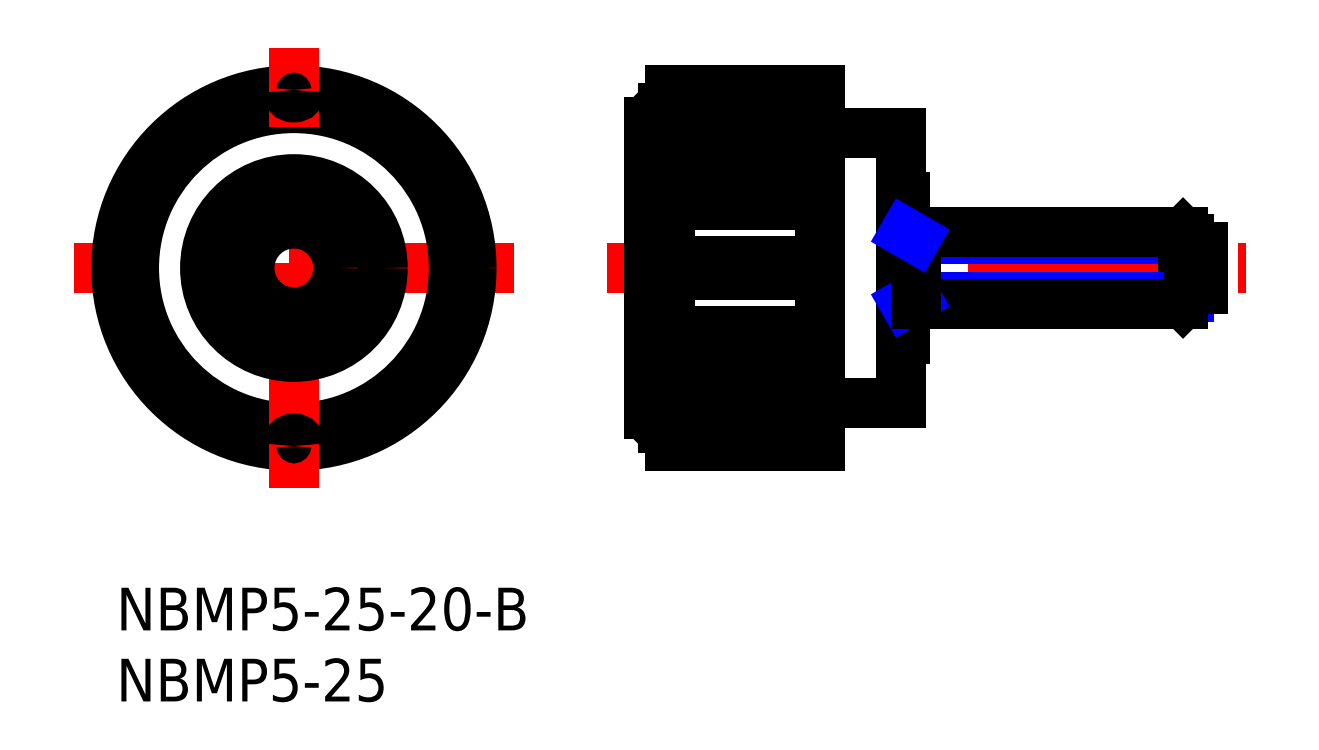
<metadata>
{"format":"dxf","ext":"dxf","renderer":"ezdxf+matplotlib","layout":"modelspace","background":"white","min_lineweight":24,"dpi":150}
</metadata>
<code>
0
SECTION
2
ENTITIES
0
INSERT
8
MSM_CONTINUOUS
2
*U2
10
0
20
0
30
0
0
INSERT
8
MSM_CONTINUOUS
2
*U3
10
0
20
0
30
0
0
LINE
8
MSM_CENTER
10
34.5
20
22.5
30
0
11
79.5
21
22.5
31
0
0
LINE
8
MSM_CONTINUOUS
10
49.5
20
32
30
0
11
55.2
21
32
31
0
0
LINE
8
MSM_CONTINUOUS
10
55.2
20
13
30
0
11
49.5
21
13
31
0
0
LINE
8
MSM_CONTINUOUS
10
55.5
20
27.5
30
0
11
55.5
21
17.5
31
0
0
LINE
8
MSM_CONTINUOUS
10
55.2
20
32
30
0
11
55.2
21
13
31
0
0
LINE
8
MSM_CONTINUOUS
10
55.5
20
17.5
30
0
11
55.2
21
17.5
31
0
0
LINE
8
MSM_CONTINUOUS
10
55.2
20
27.5
30
0
11
55.5
21
27.5
31
0
0
LINE
8
MSM_CENTER
10
28
20
22.5
30
0
11
-3
21
22.5
31
0
0
ARC
8
MSM_CONTINUOUS
10
3.661
20
31.34
30
0
40
0.5
50
226.1
51
43.85
0
ARC
8
MSM_CONTINUOUS
10
3.661
20
13.66
30
0
40
0.5
50
316.1
51
133.9
0
CIRCLE
8
MSM_CONTINUOUS
10
12.5
20
22.5
30
0
40
11.25
0
CIRCLE
8
MSM_CONTINUOUS
10
12.5
20
22.5
30
0
40
12.5
0
LINE
8
MSM_CENTER
10
12.5
20
7
30
0
11
12.5
21
38
31
0
0
LINE
8
MSM_CONTINUOUS
10
37.5
20
12.25
30
0
11
37.5
21
32.75
31
0
0
CIRCLE
8
MSM_CONTINUOUS
10
12.5
20
22.5
30
0
40
6.25
0
ARC
8
MSM_CONTINUOUS
10
38.5
20
12.25
30
0
40
1
50
180
51
270
0
LINE
8
MSM_CONTINUOUS
10
39
20
10
30
0
11
39
21
35
31
0
0
LINE
8
MSM_CONTINUOUS
10
49.5
20
35
30
0
11
49.5
21
10
31
0
0
LINE
8
MSM_CONTINUOUS
10
49.5
20
10
30
0
11
39
21
10
31
0
0
LINE
8
MSM_CONTINUOUS
10
39
20
14.02
30
0
11
46.5
21
14.02
31
0
0
LINE
8
MSM_CONTINUOUS
10
39
20
17.16
30
0
11
46.5
21
17.16
31
0
0
LINE
8
MSM_CONTINUOUS
10
39
20
18.08
30
0
11
46.5
21
18.08
31
0
0
LINE
8
MSM_CONTINUOUS
10
39
20
10.59
30
0
11
46.5
21
10.59
31
0
0
LINE
8
MSM_CONTINUOUS
10
39
20
10.93
30
0
11
46.5
21
10.93
31
0
0
LINE
8
MSM_CONTINUOUS
10
39
20
13.31
30
0
11
46.5
21
13.31
31
0
0
LINE
8
MSM_CONTINUOUS
10
46.5
20
10.59
30
0
11
46.5
21
10.93
31
0
0
LINE
8
MSM_CONTINUOUS
10
46.5
20
13.31
30
0
11
46.5
21
14.02
31
0
0
LINE
8
MSM_CONTINUOUS
10
46.5
20
17.16
30
0
11
46.5
21
18.08
31
0
0
LINE
8
MSM_CONTINUOUS
10
39
20
11.25
30
0
11
38.5
21
11.25
31
0
0
ARC
8
MSM_CONTINUOUS
10
21.34
20
13.66
30
0
40
0.5
50
46.15
51
223.9
0
ARC
8
MSM_CONTINUOUS
10
24.05
20
17.72
30
0
40
0.5
50
68.65
51
246.4
0
ARC
8
MSM_CONTINUOUS
10
17.28
20
10.95
30
0
40
0.5
50
23.65
51
201.4
0
ARC
8
MSM_CONTINUOUS
10
12.5
20
10
30
0
40
0.5
50
1.146
51
178.9
0
ARC
8
MSM_CONTINUOUS
10
7.716
20
10.95
30
0
40
0.5
50
338.6
51
156.4
0
ARC
8
MSM_CONTINUOUS
10
38.5
20
32.75
30
0
40
1
50
90
51
180
0
LINE
8
MSM_CONTINUOUS
10
39
20
23
30
0
11
46.5
21
23
31
0
0
LINE
8
MSM_CONTINUOUS
10
39
20
22
30
0
11
46.5
21
22
31
0
0
LINE
8
MSM_CONTINUOUS
10
46.5
20
22
30
0
11
46.5
21
23
31
0
0
LINE
8
MSM_CONTINUOUS
10
39
20
31.69
30
0
11
46.5
21
31.69
31
0
0
LINE
8
MSM_CONTINUOUS
10
39
20
34.07
30
0
11
46.5
21
34.07
31
0
0
LINE
8
MSM_CONTINUOUS
10
39
20
34.41
30
0
11
46.5
21
34.41
31
0
0
LINE
8
MSM_CONTINUOUS
10
39
20
26.92
30
0
11
46.5
21
26.92
31
0
0
LINE
8
MSM_CONTINUOUS
10
39
20
27.84
30
0
11
46.5
21
27.84
31
0
0
LINE
8
MSM_CONTINUOUS
10
39
20
30.98
30
0
11
46.5
21
30.98
31
0
0
LINE
8
MSM_CONTINUOUS
10
46.5
20
26.92
30
0
11
46.5
21
27.84
31
0
0
LINE
8
MSM_CONTINUOUS
10
46.5
20
34.07
30
0
11
46.5
21
34.41
31
0
0
LINE
8
MSM_CONTINUOUS
10
46.5
20
30.98
30
0
11
46.5
21
31.69
31
0
0
LINE
8
MSM_CONTINUOUS
10
38.5
20
33.75
30
0
11
39
21
33.75
31
0
0
LINE
8
MSM_CONTINUOUS
10
39
20
35
30
0
11
49.5
21
35
31
0
0
ARC
8
MSM_CONTINUOUS
10
12.5
20
35
30
0
40
0.5
50
181.1
51
358.9
0
CIRCLE
8
MSM_CONTINUOUS
10
12.5
20
22.5
30
0
40
3.125
0
ARC
8
MSM_CONTINUOUS
10
24.05
20
27.28
30
0
40
0.5
50
113.6
51
291.4
0
ARC
8
MSM_CONTINUOUS
10
25
20
22.5
30
0
40
0.5
50
91.15
51
268.9
0
ARC
8
MSM_CONTINUOUS
10
21.34
20
31.34
30
0
40
0.5
50
136.1
51
313.9
0
ARC
8
MSM_CONTINUOUS
10
17.28
20
34.05
30
0
40
0.5
50
158.6
51
336.4
0
ARC
8
MSM_CONTINUOUS
10
7.716
20
34.05
30
0
40
0.5
50
203.6
51
21.35
0
ARC
8
MSM_CONTINUOUS
10
0.9515
20
17.72
30
0
40
0.5
50
293.6
51
111.4
0
ARC
8
MSM_CONTINUOUS
10
0.9515
20
27.28
30
0
40
0.5
50
248.6
51
66.35
0
ARC
8
MSM_CONTINUOUS
10
7.1e-15
20
22.5
30
0
40
0.5
50
271.1
51
88.85
0
LINE
8
MSM_NARROW
10
75.5
20
24.57
30
0
11
56.25
21
24.57
31
0
0
LINE
8
MSM_CONTINUOUS
10
75.07
20
20
30
0
11
75.07
21
25
31
0
0
LINE
8
MSM_CONTINUOUS
10
75.5
20
20.43
30
0
11
75.5
21
24.57
31
0
0
LINE
8
MSM_CONTINUOUS
10
75.07
20
25
30
0
11
55.5
21
25
31
0
0
LINE
8
MSM_CONTINUOUS
10
75.5
20
24.57
30
0
11
75.07
21
25
31
0
0
LINE
8
MSM_NARROW
10
75.5
20
20.43
30
0
11
56.25
21
20.43
31
0
0
LINE
8
MSM_CONTINUOUS
10
75.07
20
20
30
0
11
55.5
21
20
31
0
0
LINE
8
MSM_CONTINUOUS
10
75.07
20
20
30
0
11
75.5
21
20.43
31
0
0
LINE
8
MSM_NARROW
10
55.5
20
20
30
0
11
56.25
21
20.43
31
0
0
LINE
8
MSM_CONTINUOUS
10
56.25
20
25
30
0
11
56.25
21
20
31
0
0
LINE
8
MSM_NARROW
10
55.5
20
25
30
0
11
56.25
21
24.57
31
0
0
LINE
8
MSM_CONTINUOUS
10
75.5
20
21
30
0
11
76.5
21
21
31
0
0
LINE
8
MSM_CONTINUOUS
10
76.5
20
21
30
0
11
76.5
21
24
31
0
0
LINE
8
MSM_CONTINUOUS
10
76.5
20
24
30
0
11
75.5
21
24
31
0
0
ENDSEC
0
EOF

</code>
